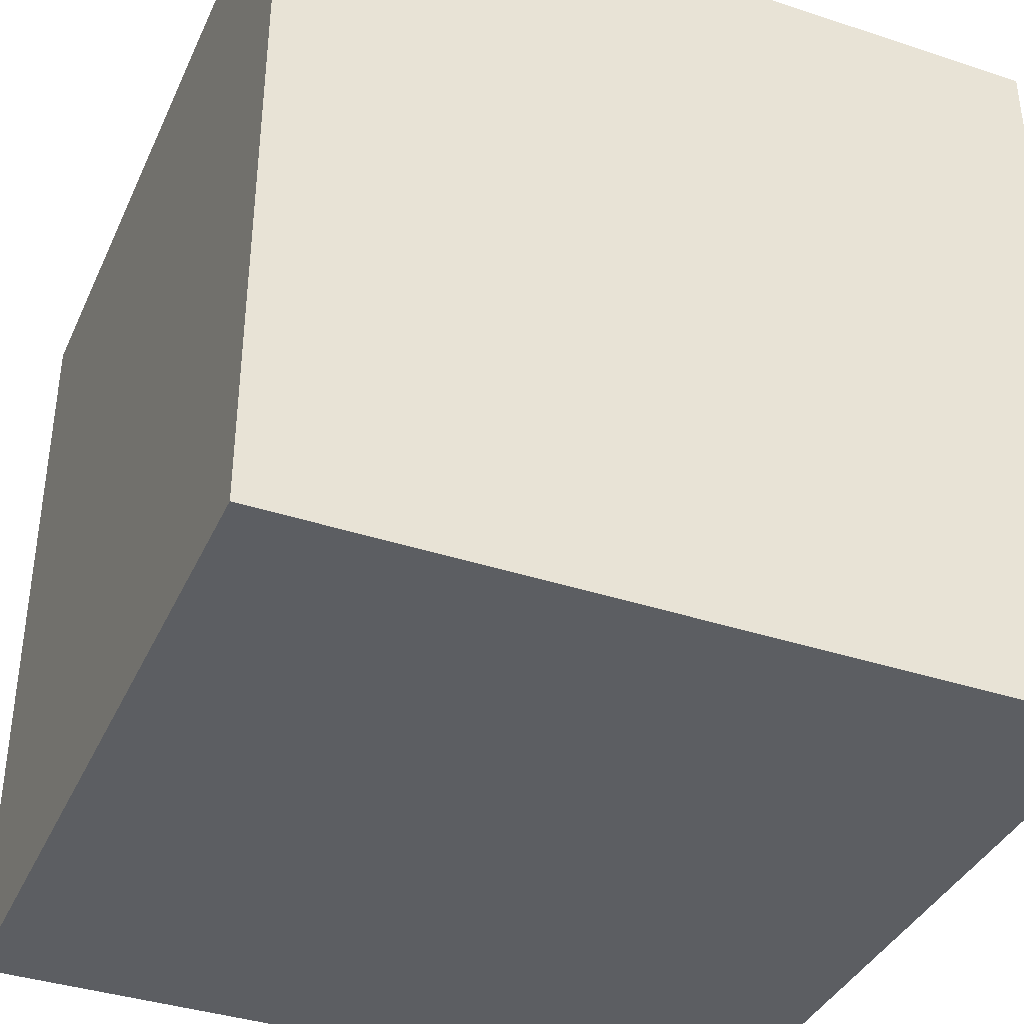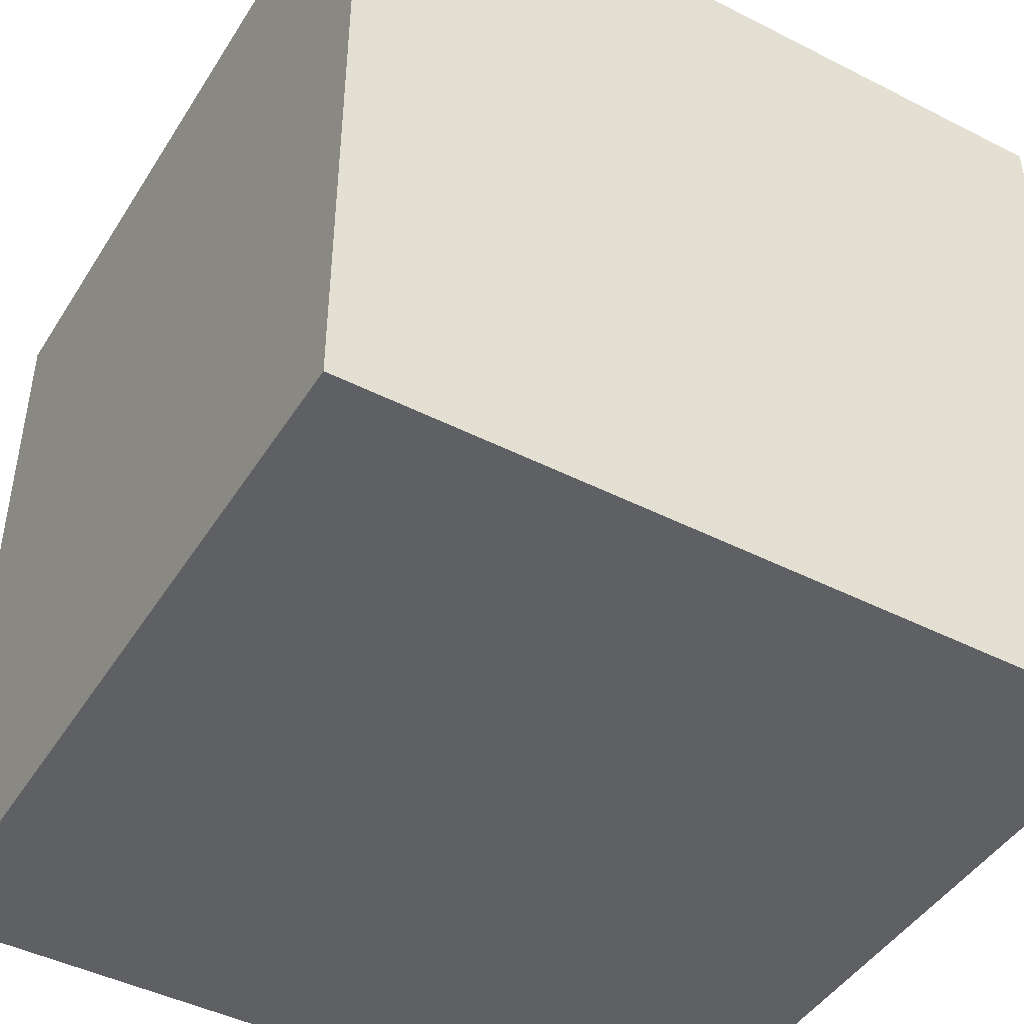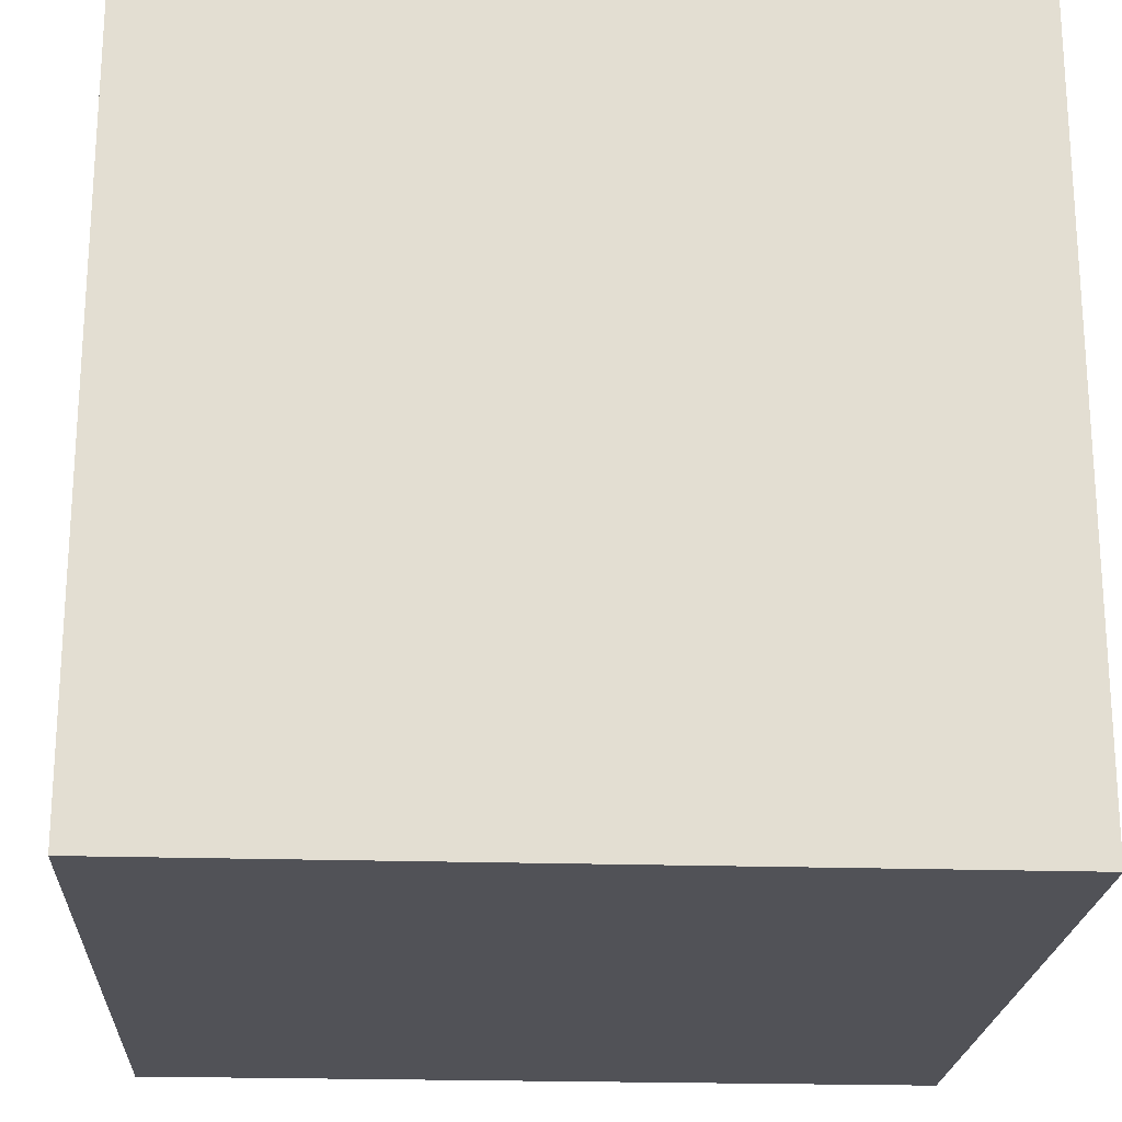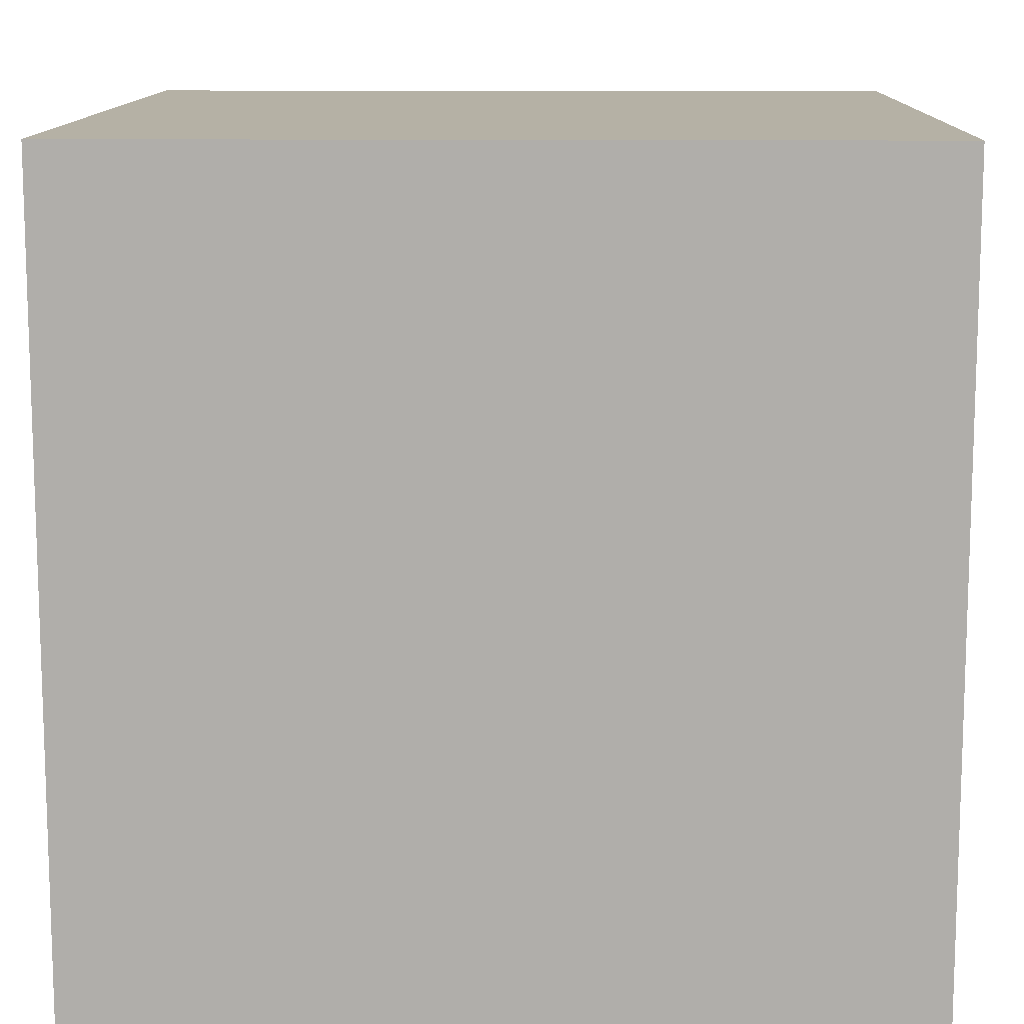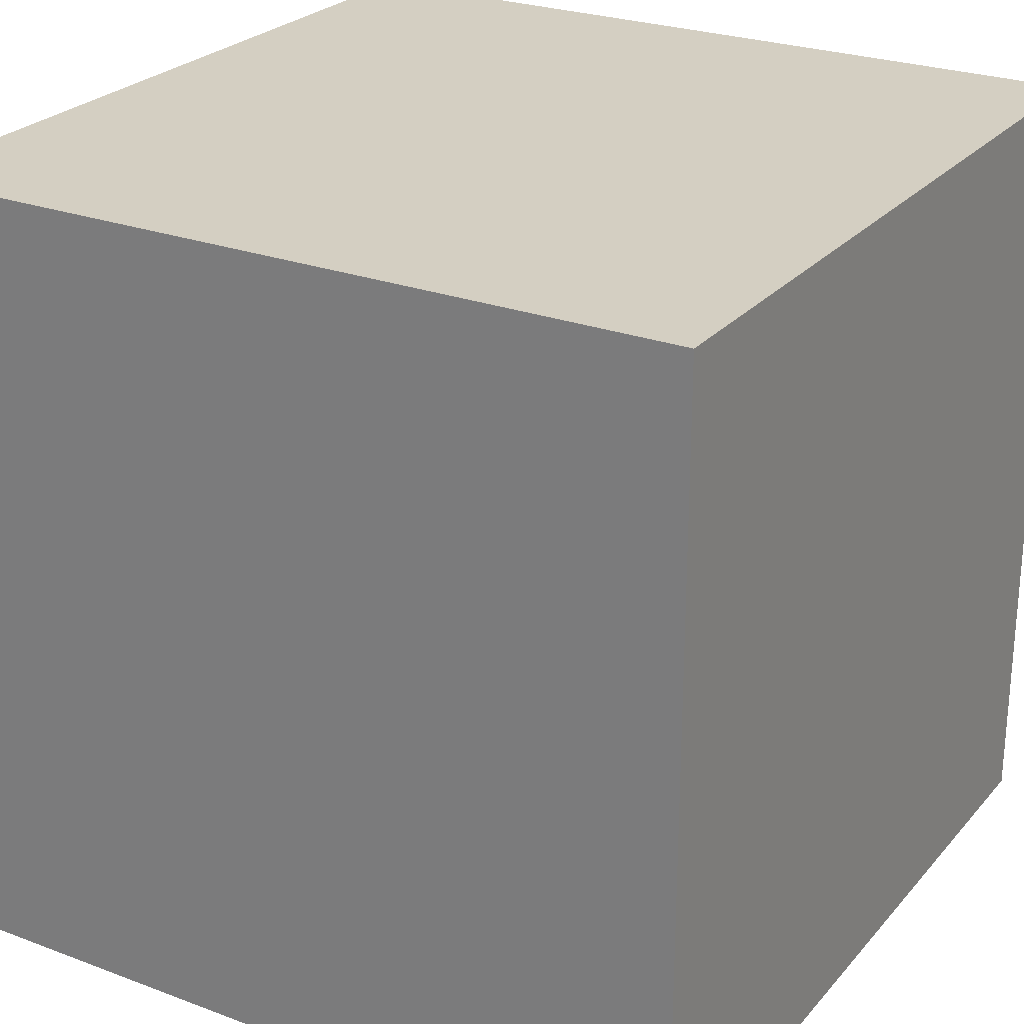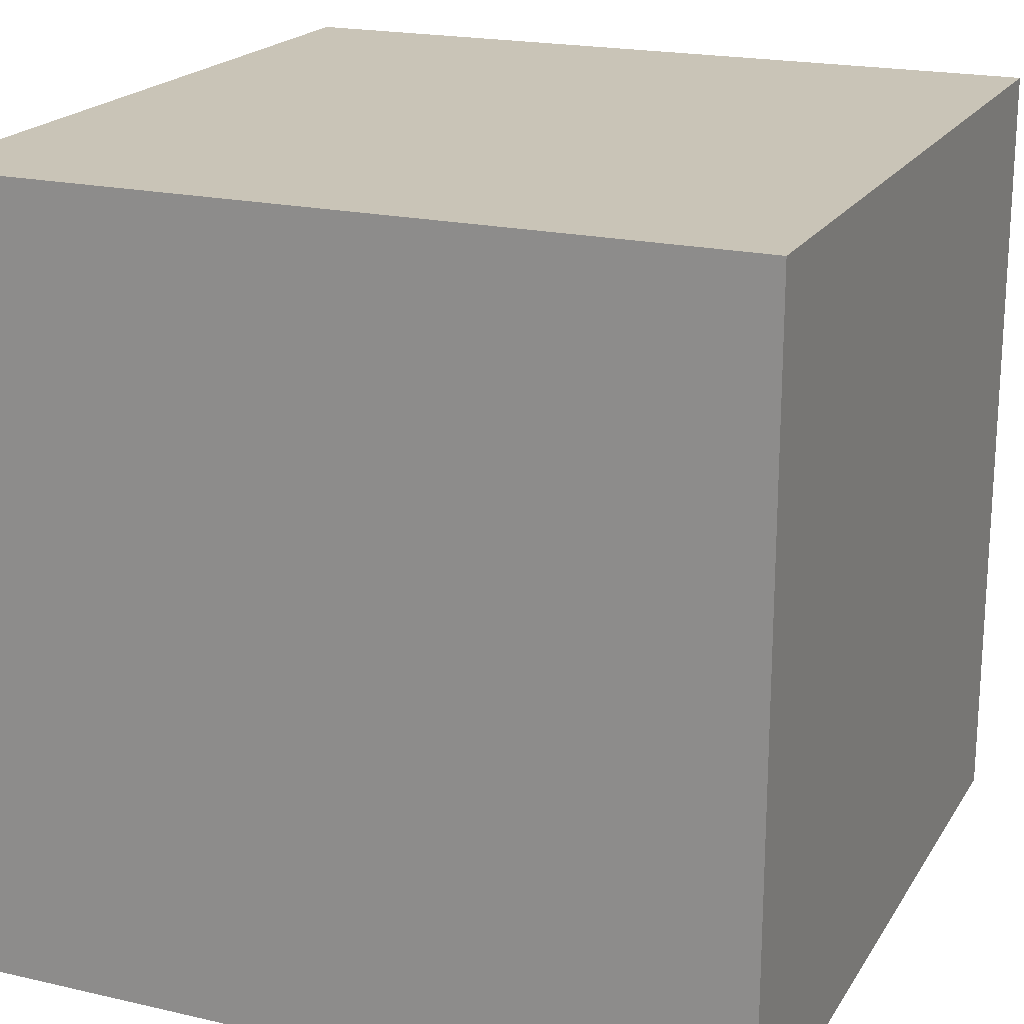
<metadata>
{"format":"obj","ext":"obj","renderer":"f3d","projection":"perspective","resolution":1024,"background":"white","views":[{"elev":-38.1,"azim":-22.7,"up":"+Z"},{"elev":-45.2,"azim":149.6,"up":"+Y"},{"elev":-21.6,"azim":-3.2,"up":"+Y"},{"elev":11.9,"azim":-178.7,"up":"+Y"},{"elev":25.6,"azim":120.9,"up":"+Z"},{"elev":19.9,"azim":23.0,"up":"+Y"}]}
</metadata>
<code>
o skybox_back
v -0.5 -0.5 0.5
v 0.5 -0.5 0.5
v -0.5 0.5 0.5
v 0.5 0.5 0.5
v -0.5 0.5 -0.5
v 0.5 0.5 -0.5
v -0.5 -0.5 -0.5
v 0.5 -0.5 -0.5
f 1 2 3
f 3 2 4
o skybox_bottom
f 3 4 5
f 5 4 6
o skybox_front
f 5 6 7
f 7 6 8
o skybox_back
f 7 8 1
f 1 8 2
o skybox_right
f 2 8 4
f 4 8 6
o skybox_left
f 7 1 5
f 5 1 3

</code>
